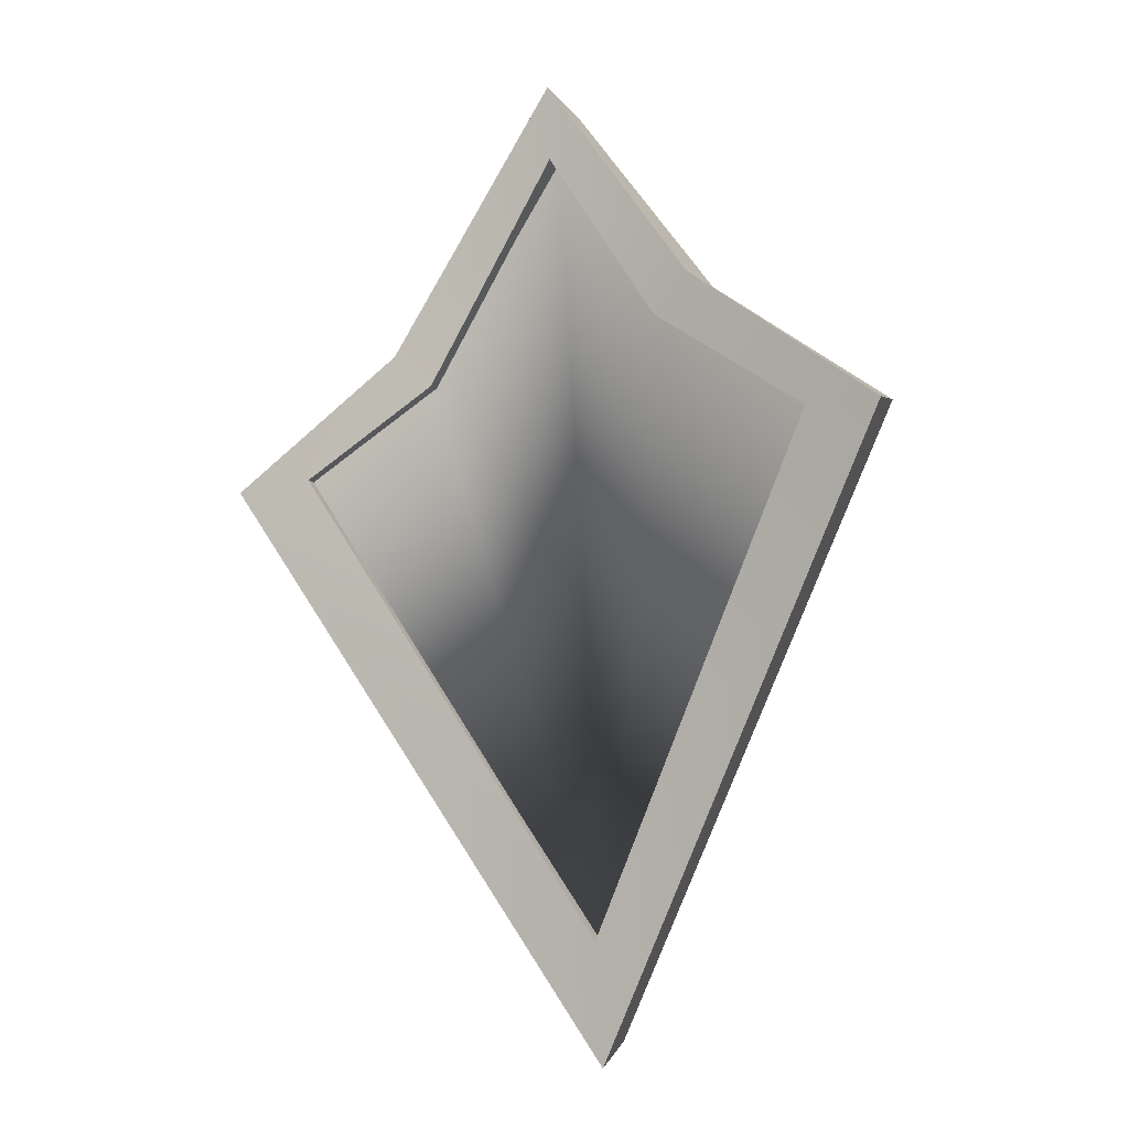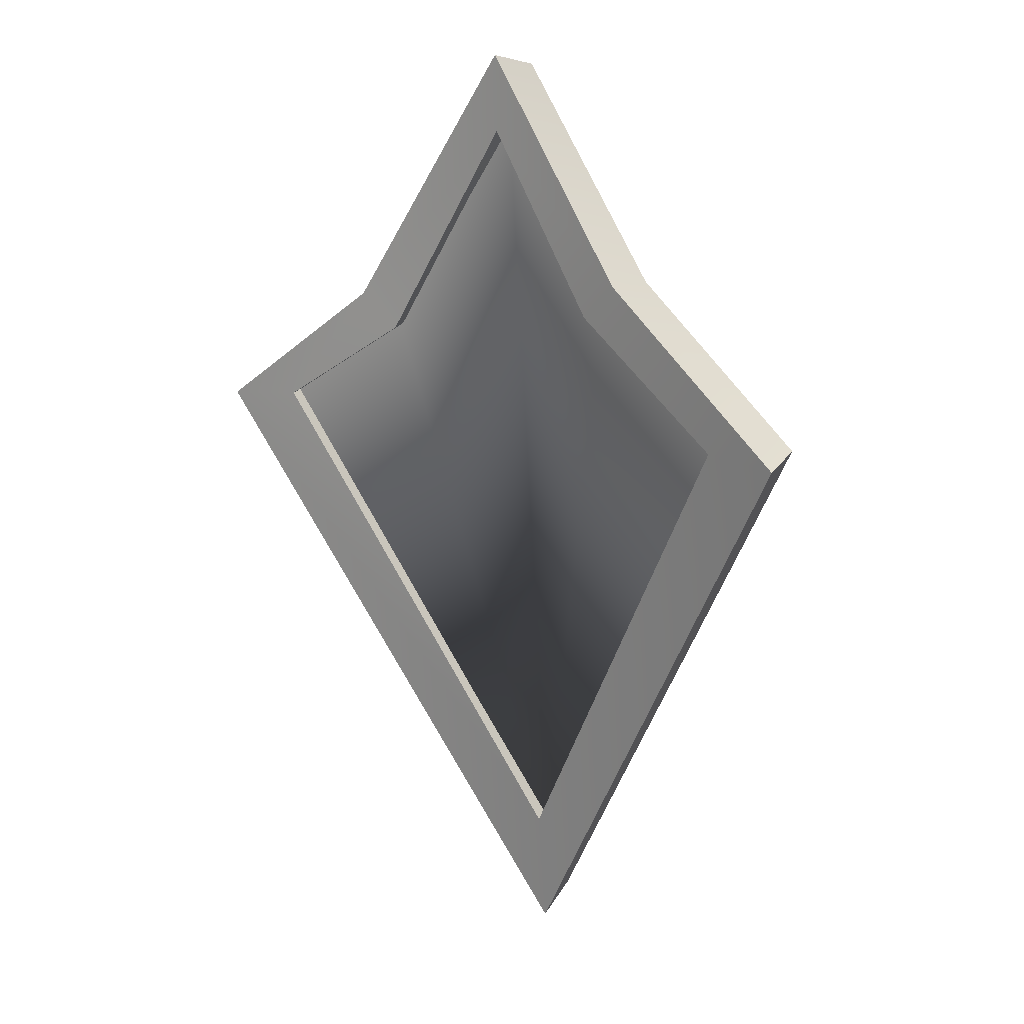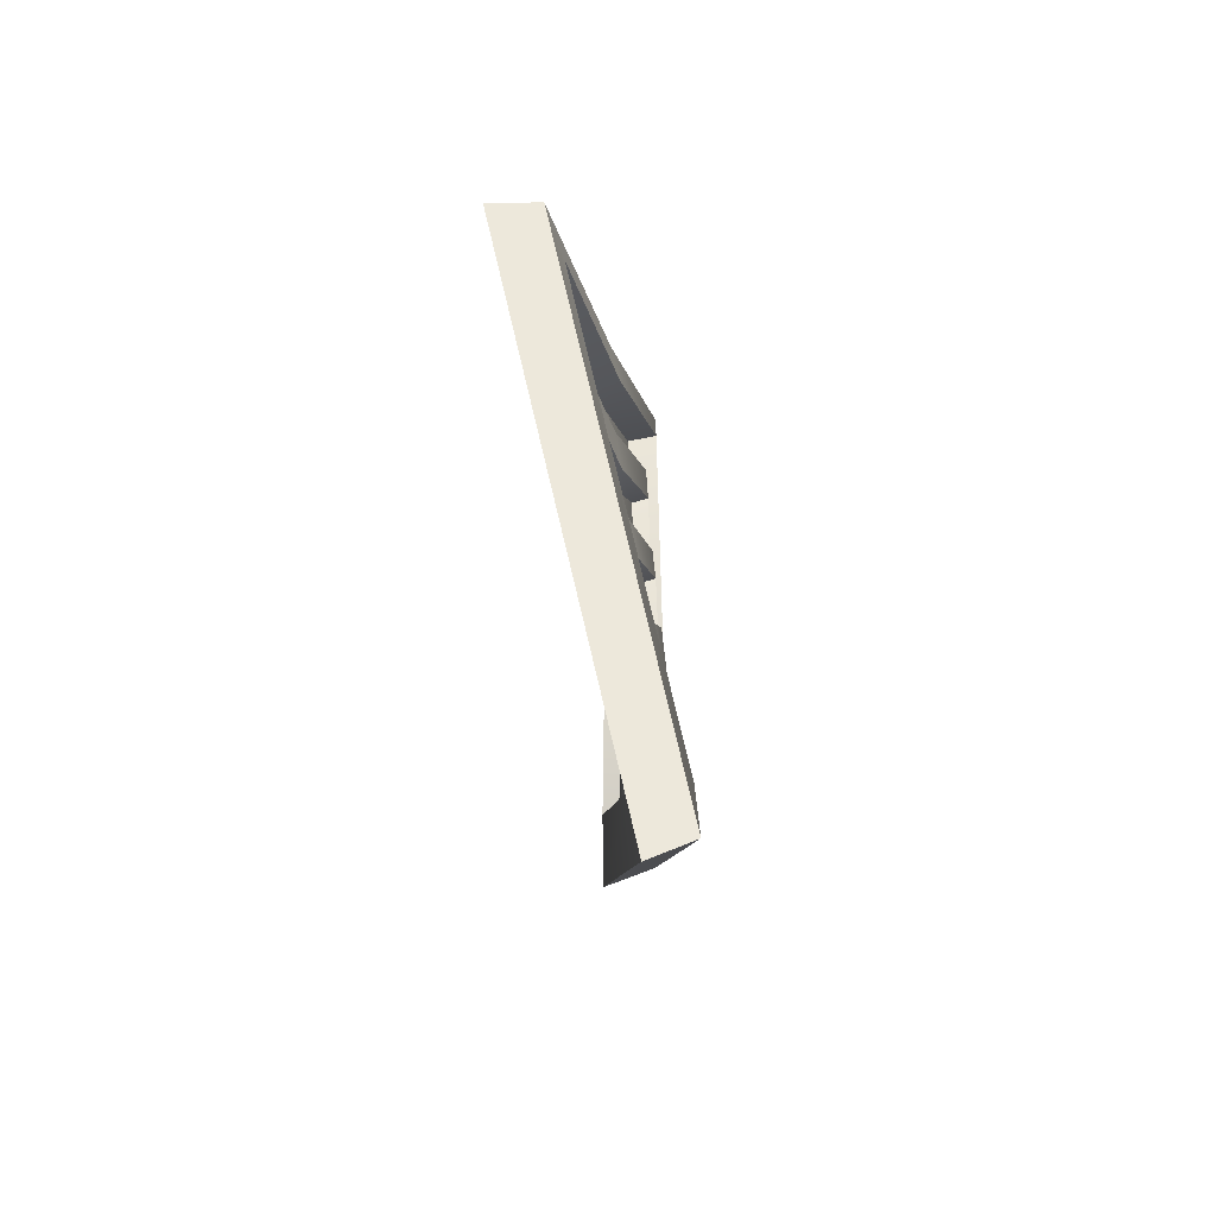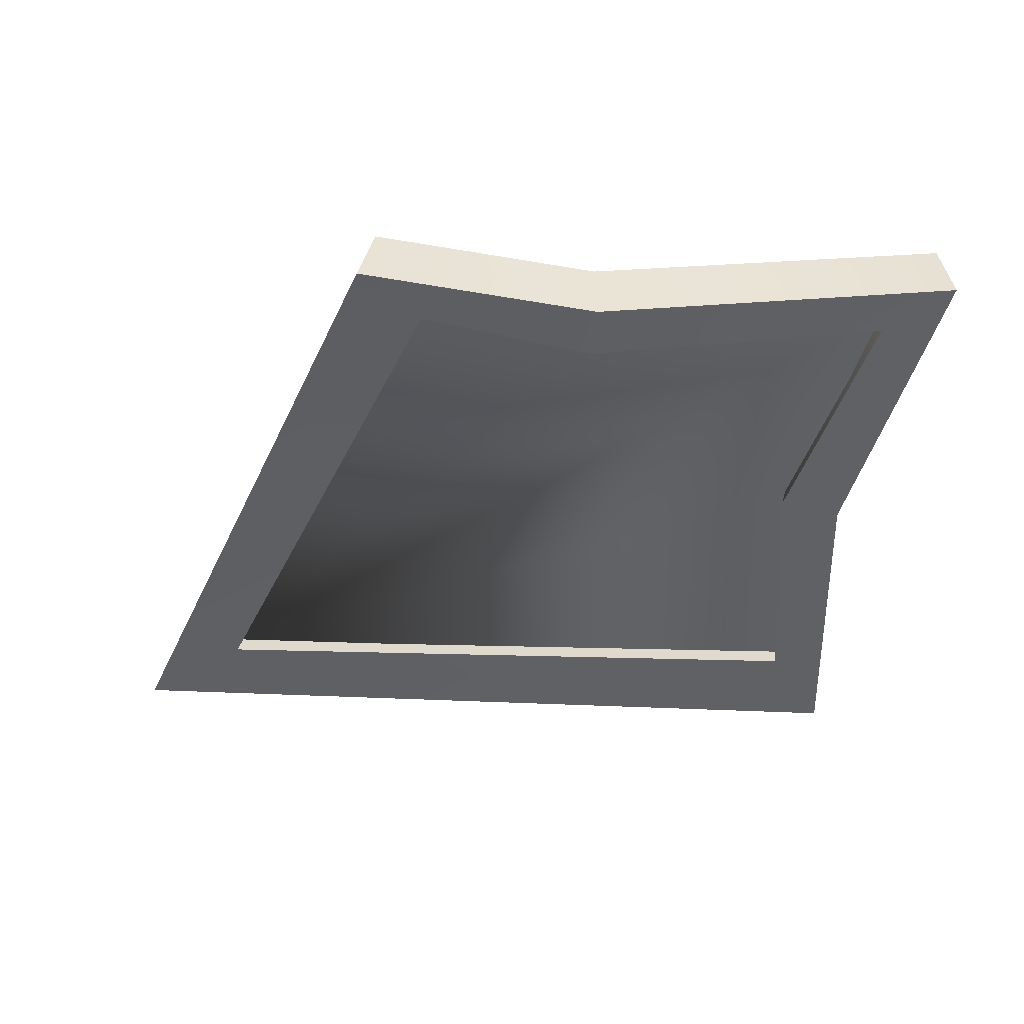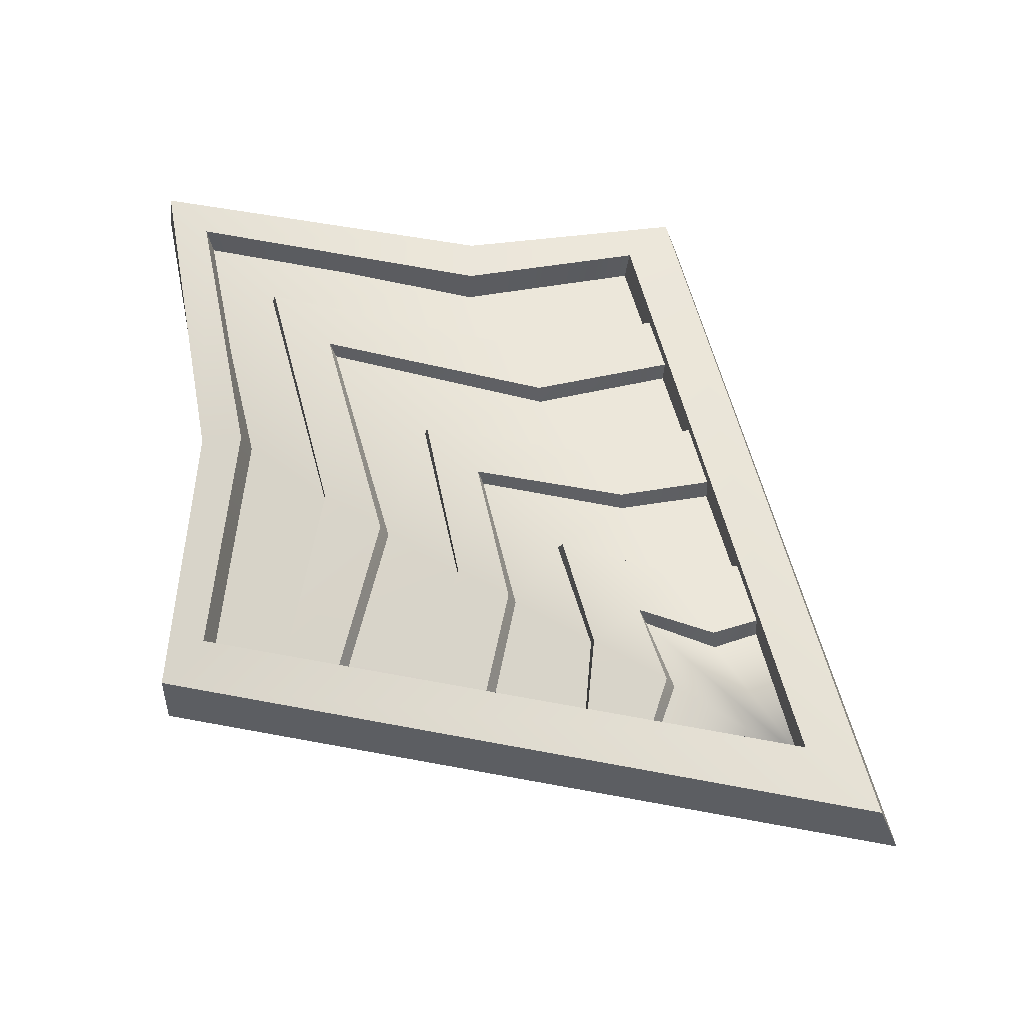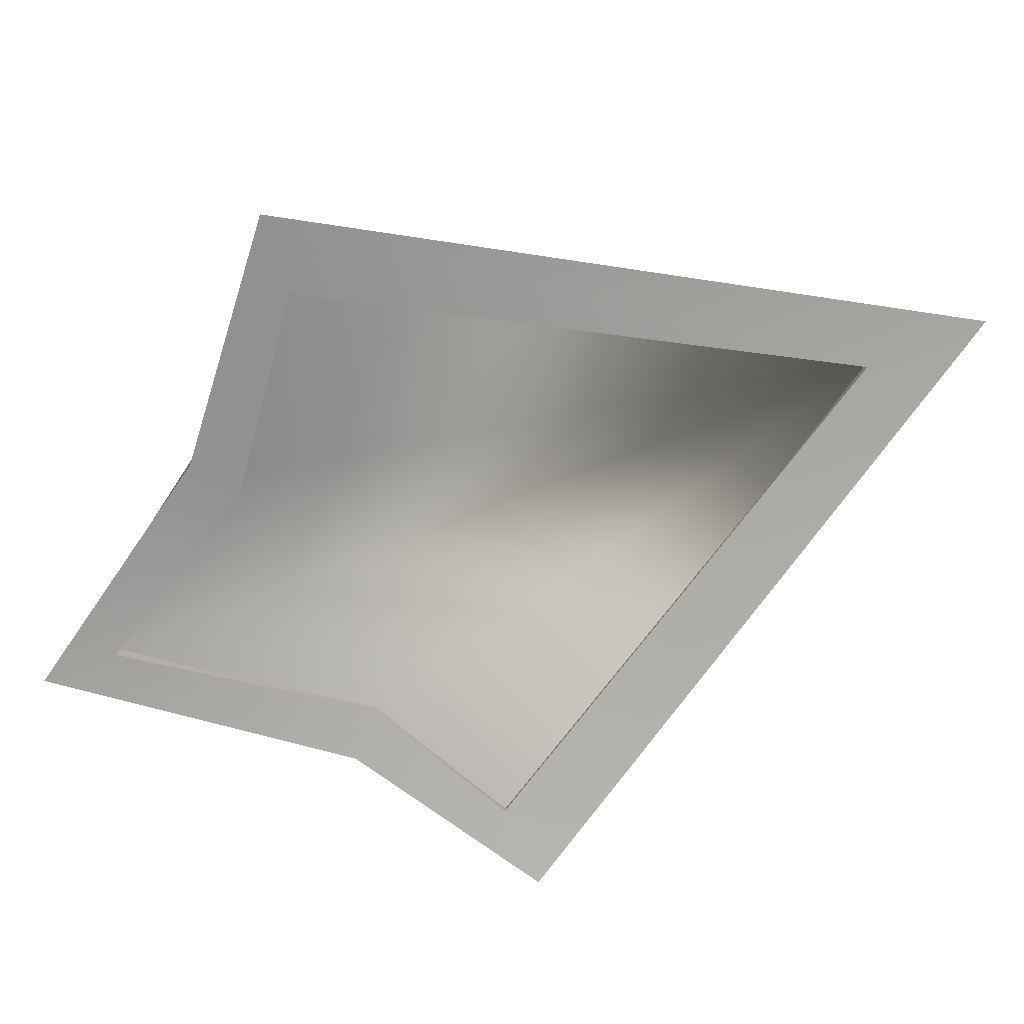
<metadata>
{"format":"obj","ext":"obj","renderer":"f3d","projection":"perspective","resolution":1024,"background":"white","views":[{"elev":-8.1,"azim":-153.1,"up":"+Y"},{"elev":17.1,"azim":-144.5,"up":"+Y"},{"elev":-63.9,"azim":-83.6,"up":"+Y"},{"elev":-43.3,"azim":125.6,"up":"+Z"},{"elev":63.0,"azim":-47.7,"up":"+Z"},{"elev":-74.8,"azim":-71.4,"up":"+Z"}]}
</metadata>
<code>
g meger3d_Char3_sundries_C2_8
v 0.3687 0.1059 0.001879
v 0.3113 0.1076 0.009661
v 0.1979 0.2312 0.02914
v 0.1679 0.2041 0.03341
v 0.01586 0.4418 0.04558
v 0.01813 0.4979 0.04482
v -0.0184 -0.3937 0.06611
v -0.02226 -0.4871 0.06906
v 0.3806 0.09681 -0.05427
v -0.02135 -0.5118 0.02178
v -0.02226 -0.4871 0.06906
v 0.3687 0.1059 0.001879
v 0.2675 0.03721 0.004098
v 0.2375 -0.00962 0.009477
v 0.1184 0.06355 0.02711
v 0.1352 0.1285 0.02365
v 0.008833 0.2554 0.03471
v 0.01223 0.3387 0.03313
v 0.2327 -0.01341 -0.008045
v 0.192 -0.07689 -0.000754
v 0.09434 -0.02313 0.01336
v 0.1147 0.05836 0.009445
v 0.003883 0.1165 0.01946
v 0.009247 0.248 0.01697
v -0.09862 0.07154 0.0007088
v -0.08526 -0.0113 0.005974
v -0.2316 0.005178 -0.02664
v -0.1969 -0.06132 -0.01633
v 0.1917 -0.08076 0.01767
v 0.1562 -0.1362 0.02404
v 0.07882 -0.08227 0.03532
v 0.09549 -0.02698 0.03158
v -1.128e-05 0.03963 0.03991
v 0.002983 0.112 0.0375
v 0.151 -0.1409 0.006603
v 0.1011 -0.2187 0.01554
v 0.04172 -0.1659 0.02235
v 0.07509 -0.08697 0.01767
v -0.003893 -0.07156 0.02572
v 0.0004233 0.0328 0.02224
v -0.07156 -0.07646 0.0116
v -0.05647 -0.162 0.01842
v -0.1618 -0.1284 -0.005925
v -0.1192 -0.2099 0.006712
v 0.101 -0.2223 0.03393
v 0.06759 -0.2745 0.03992
v 0.02132 -0.25 0.04578
v 0.04252 -0.1716 0.04068
v -0.00916 -0.1815 0.04741
v -0.004884 -0.07818 0.04385
v 0.2675 0.03721 0.004098
v 0.1352 0.1285 0.02365
v 0.1341 0.1334 0.005441
v 0.2674 0.04068 -0.01426
v 0.01223 0.3387 0.03313
v 0.01317 0.3442 0.01515
v 0.1917 -0.08076 0.01767
v 0.09549 -0.02698 0.03158
v 0.09434 -0.02313 0.01336
v 0.192 -0.07689 -0.000754
v 0.002983 0.112 0.0375
v 0.003883 0.1165 0.01946
v 0.101 -0.2223 0.03393
v 0.04252 -0.1716 0.04068
v 0.04172 -0.1659 0.02235
v 0.1011 -0.2187 0.01554
v -0.004884 -0.07818 0.04385
v -0.003893 -0.07156 0.02572
v 0.1679 0.2041 0.03341
v 0.3113 0.1076 0.009661
v 0.298 0.1058 -0.04593
v 0.1566 0.1994 -0.02775
v 0.0181 0.4315 -0.02074
v 0.01586 0.4418 0.04558
v 0.1998 0.2347 -0.03121
v 0.1566 0.1994 -0.02775
v 0.298 0.1058 -0.04593
v 0.3806 0.09681 -0.05427
v 0.0181 0.4315 -0.02074
v 0.02126 0.5119 -0.01939
v -0.01603 -0.3851 0.01532
v -0.02135 -0.5118 0.02178
v 0.1668 0.2111 -0.01026
v -0.01721 -0.3979 0.03218
v 0.3171 0.1054 -0.03157
v 0.01786 0.4479 0.001762
v -0.1207 0.2578 -0.02324
v -0.3041 0.1303 -0.05645
v 0.3687 0.1059 0.001879
v 0.1979 0.2312 0.02914
v 0.1998 0.2347 -0.03121
v 0.01813 0.4979 0.04482
v 0.02126 0.5119 -0.01939
v 0.1998 0.2347 -0.03121
v 0.3806 0.09681 -0.05427
v 0.3687 0.1059 0.001879
v 0.3127 0.1114 -0.02238
v 0.2674 0.04068 -0.01426
v 0.1341 0.1334 0.005441
v 0.165 0.2131 0.00101
v 0.01317 0.3442 0.01515
v 0.01765 0.4541 0.01307
v -0.1198 0.2597 -0.01186
v -0.1117 0.1479 -0.004596
v -0.3 0.136 -0.04692
v -0.2613 0.06183 -0.03543
v 0.1184 0.06355 0.02711
v 0.2375 -0.00962 0.009477
v 0.2327 -0.01341 -0.008045
v 0.1147 0.05836 0.009445
v 0.009247 0.248 0.01697
v 0.008833 0.2554 0.03471
v 0.07882 -0.08227 0.03532
v 0.1562 -0.1362 0.02404
v 0.151 -0.1409 0.006603
v 0.07509 -0.08697 0.01767
v 0.0004233 0.0328 0.02224
v -1.128e-05 0.03963 0.03991
v 0.02132 -0.25 0.04578
v 0.06759 -0.2745 0.03992
v 0.06256 -0.2789 0.02245
v 0.01724 -0.2564 0.02824
v -0.008844 -0.1912 0.02983
v -0.00916 -0.1815 0.04741
v 0.01724 -0.2564 0.02824
v 0.06256 -0.2789 0.02245
v -0.01721 -0.3979 0.03218
v -0.008844 -0.1912 0.02983
v -0.03985 -0.2542 0.02596
v -0.08621 -0.273 0.01649
v 0.3113 0.1076 0.009661
v -0.0184 -0.3937 0.06611
v -0.01603 -0.3851 0.01532
v 0.298 0.1058 -0.04593
v -0.1532 0.2805 0.01361
v -0.3015 0.1321 -0.01488
v -0.3581 0.135 -0.02723
v -0.1259 0.2511 0.02017
v 0.01586 0.4418 0.04558
v 0.01813 0.4979 0.04482
v -0.0184 -0.3937 0.06611
v -0.02226 -0.4871 0.06906
v -0.3662 0.1267 -0.08418
v -0.3581 0.135 -0.02723
v -0.02226 -0.4871 0.06906
v -0.02135 -0.5118 0.02178
v -0.2631 0.05845 -0.01715
v -0.1146 0.1432 0.01345
v -0.1033 0.07707 0.01804
v -0.2375 0.009386 -0.009545
v 0.008833 0.2554 0.03471
v 0.01223 0.3387 0.03313
v -0.1983 -0.06515 0.002049
v -0.08816 -0.01499 0.02403
v -0.0763 -0.07142 0.02891
v -0.168 -0.1232 0.01106
v -1.128e-05 0.03963 0.03991
v 0.002983 0.112 0.0375
v -0.04478 -0.2473 0.04313
v -0.09224 -0.2681 0.03352
v -0.1208 -0.2135 0.02505
v -0.05918 -0.1675 0.0366
v -0.00916 -0.1815 0.04741
v -0.004884 -0.07818 0.04385
v -0.2631 0.05845 -0.01715
v -0.2613 0.06183 -0.03543
v -0.1117 0.1479 -0.004596
v -0.1146 0.1432 0.01345
v 0.01223 0.3387 0.03313
v 0.01317 0.3442 0.01515
v -0.1983 -0.06515 0.002049
v -0.1969 -0.06132 -0.01633
v -0.08526 -0.0113 0.005974
v -0.08816 -0.01499 0.02403
v 0.002983 0.112 0.0375
v 0.003883 0.1165 0.01946
v -0.1208 -0.2135 0.02505
v -0.1192 -0.2099 0.006712
v -0.05647 -0.162 0.01842
v -0.05918 -0.1675 0.0366
v -0.004884 -0.07818 0.04385
v -0.003893 -0.07156 0.02572
v -0.284 0.1291 -0.06924
v -0.3015 0.1321 -0.01488
v -0.1259 0.2511 0.02017
v -0.1102 0.2453 -0.0399
v 0.0181 0.4315 -0.02074
v 0.01586 0.4418 0.04558
v -0.1102 0.2453 -0.0399
v -0.1501 0.284 -0.04669
v -0.284 0.1291 -0.06924
v -0.3662 0.1267 -0.08418
v 0.0181 0.4315 -0.02074
v 0.02126 0.5119 -0.01939
v -0.01603 -0.3851 0.01532
v -0.02135 -0.5118 0.02178
v -0.1501 0.284 -0.04669
v -0.1532 0.2805 0.01361
v -0.3581 0.135 -0.02723
v 0.01813 0.4979 0.04482
v 0.02126 0.5119 -0.01939
v -0.3581 0.135 -0.02723
v -0.3662 0.1267 -0.08418
v -0.1501 0.284 -0.04669
v -0.1033 0.07707 0.01804
v -0.09862 0.07154 0.0007088
v -0.2316 0.005178 -0.02664
v -0.2375 0.009386 -0.009545
v 0.009247 0.248 0.01697
v 0.008833 0.2554 0.03471
v -0.1618 -0.1284 -0.005925
v -0.168 -0.1232 0.01106
v -0.0763 -0.07142 0.02891
v -0.07156 -0.07646 0.0116
v 0.0004233 0.0328 0.02224
v -1.128e-05 0.03963 0.03991
v -0.08621 -0.273 0.01649
v -0.09224 -0.2681 0.03352
v -0.04478 -0.2473 0.04313
v -0.03985 -0.2542 0.02596
v -0.008844 -0.1912 0.02983
v -0.00916 -0.1815 0.04741
v -0.01603 -0.3851 0.01532
v -0.0184 -0.3937 0.06611
v -0.3015 0.1321 -0.01488
v -0.284 0.1291 -0.06924
g meger3d_Char3_sundries_C2_8_0
f 3 2 1
f 3 4 2
f 4 3 5
f 6 5 3
f 1 2 7
f 7 8 1
f 11 10 9
f 9 12 11
f 15 14 13
f 13 16 15
f 15 16 17
f 18 17 16
f 21 20 19
f 19 22 21
f 21 22 23
f 24 23 22
f 25 23 24
f 23 25 26
f 26 25 27
f 27 28 26
f 31 30 29
f 29 32 31
f 31 32 33
f 34 33 32
f 37 36 35
f 35 38 37
f 37 38 39
f 40 39 38
f 41 39 40
f 39 41 42
f 42 41 43
f 43 44 42
f 47 46 45
f 45 48 47
f 48 49 47
f 50 49 48
f 53 52 51
f 51 54 53
f 52 53 55
f 56 55 53
f 59 58 57
f 57 60 59
f 58 59 61
f 62 61 59
f 65 64 63
f 63 66 65
f 64 65 67
f 68 67 65
f 71 70 69
f 69 72 71
f 73 72 69
f 74 73 69
f 77 76 75
f 78 77 75
f 75 76 79
f 79 80 75
f 77 78 81
f 82 81 78
f 85 84 83
f 83 84 86
f 84 87 86
f 84 88 87
f 91 90 89
f 92 90 91
f 91 93 92
f 96 95 94
f 99 98 97
f 97 100 99
f 99 100 101
f 102 101 100
f 103 101 102
f 101 103 104
f 103 105 104
f 104 105 106
f 109 108 107
f 107 110 109
f 110 107 111
f 112 111 107
f 115 114 113
f 113 116 115
f 116 113 117
f 118 117 113
f 121 120 119
f 119 122 121
f 122 119 123
f 124 123 119
f 127 126 125
f 127 125 128
f 128 129 127
f 127 129 130
f 133 132 131
f 131 134 133
f 137 136 135
f 138 135 136
f 135 138 139
f 135 139 140
f 141 136 137
f 137 142 141
f 145 144 143
f 143 146 145
f 149 148 147
f 147 150 149
f 151 148 149
f 148 151 152
f 155 154 153
f 153 156 155
f 157 154 155
f 154 157 158
f 161 160 159
f 159 162 161
f 163 162 159
f 162 163 164
f 167 166 165
f 165 168 167
f 167 168 169
f 169 170 167
f 173 172 171
f 171 174 173
f 173 174 175
f 175 176 173
f 179 178 177
f 177 180 179
f 179 180 181
f 181 182 179
f 185 184 183
f 183 186 185
f 187 185 186
f 185 187 188
f 191 190 189
f 190 191 192
f 193 189 190
f 190 194 193
f 192 191 195
f 192 195 196
f 199 198 197
f 200 197 198
f 197 200 201
f 204 203 202
f 207 206 205
f 205 208 207
f 209 205 206
f 209 210 205
f 213 212 211
f 211 214 213
f 213 214 215
f 215 216 213
f 219 218 217
f 217 220 219
f 219 220 221
f 219 221 222
f 225 224 223
f 223 226 225

</code>
